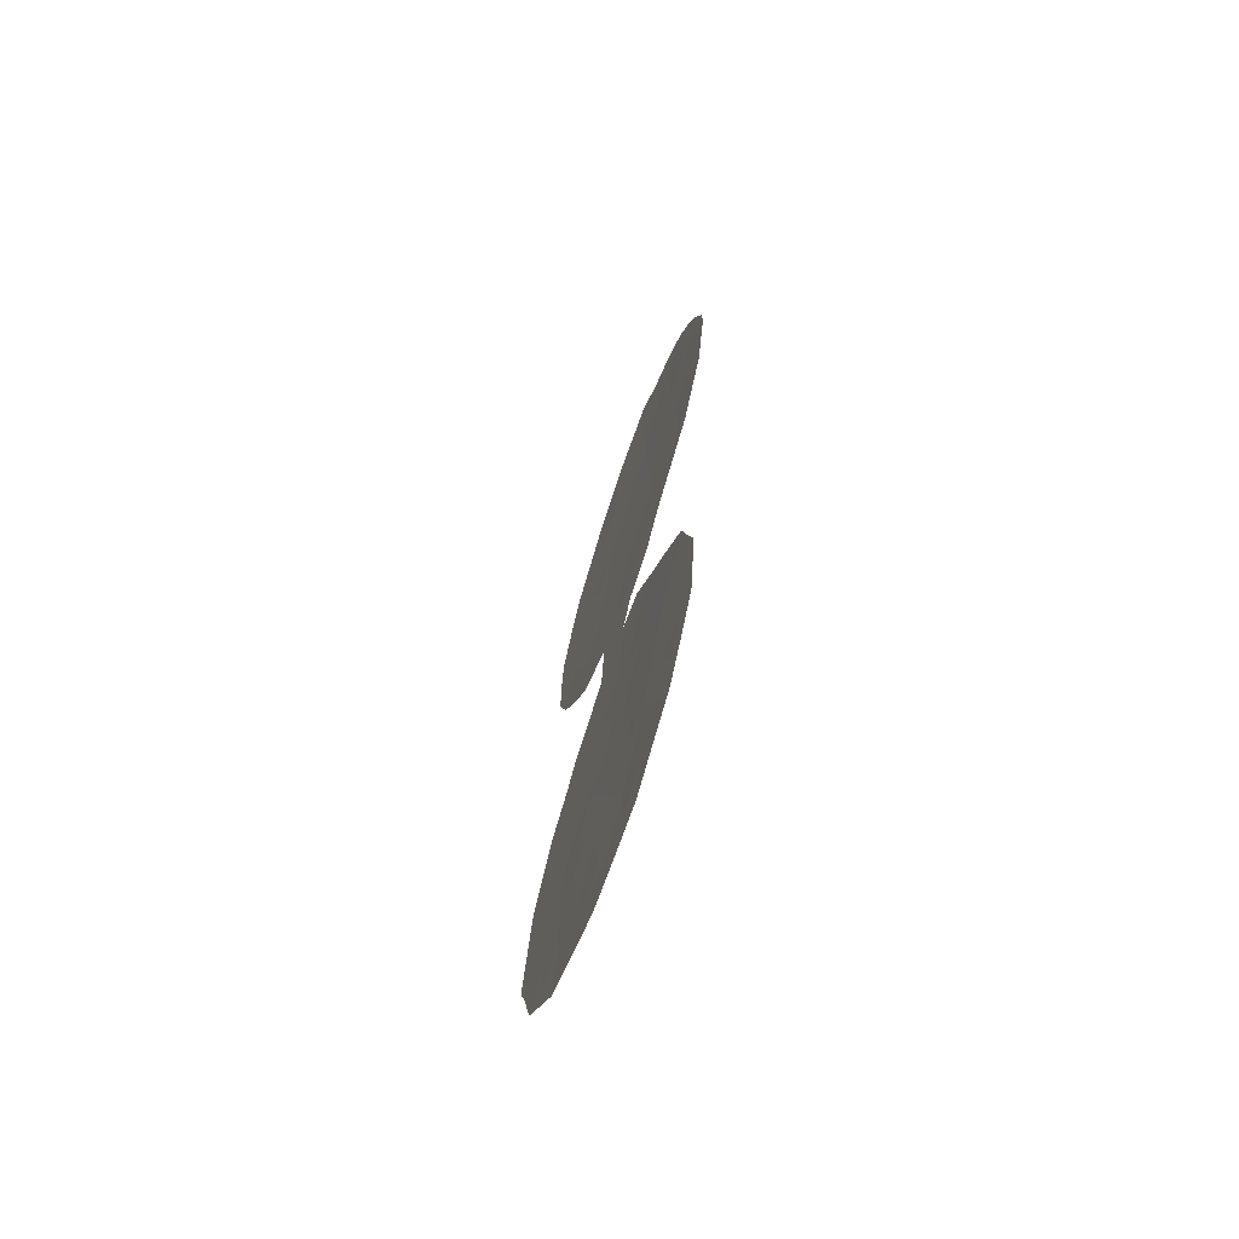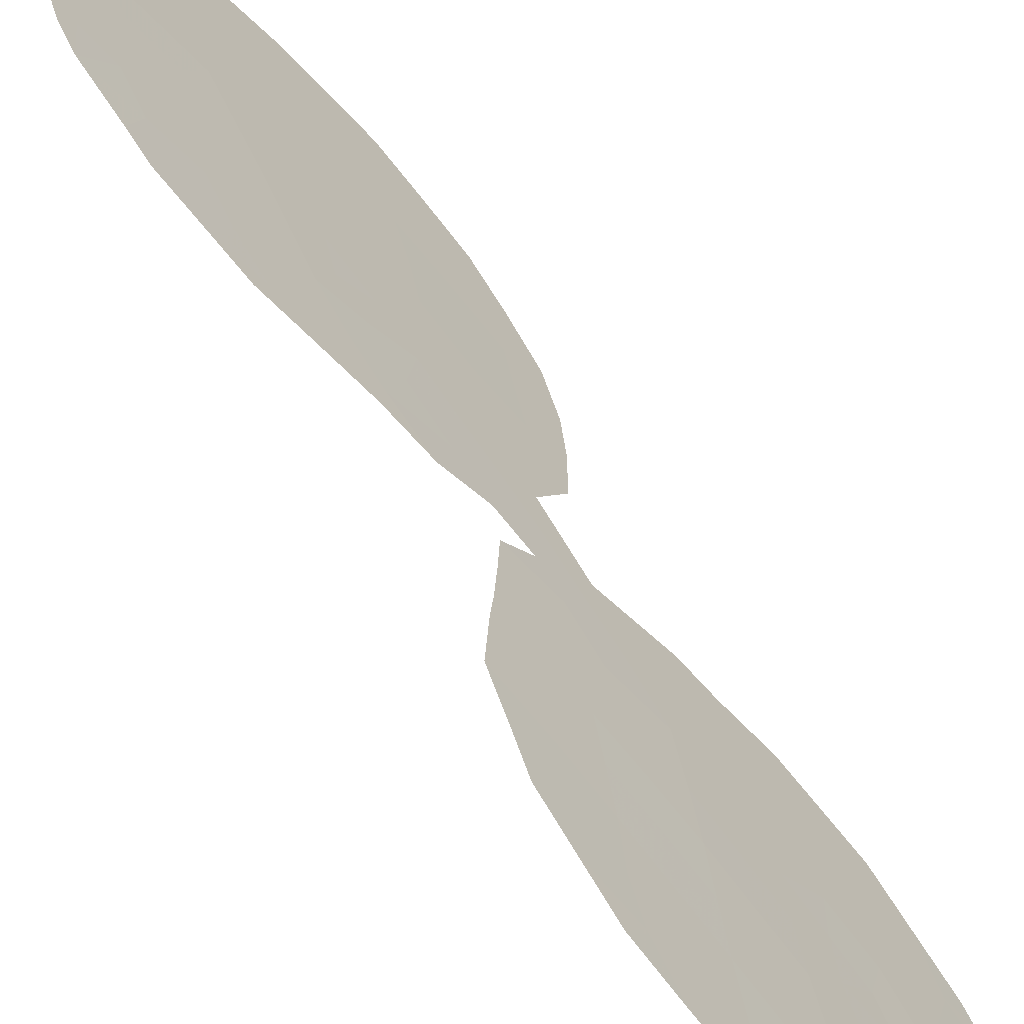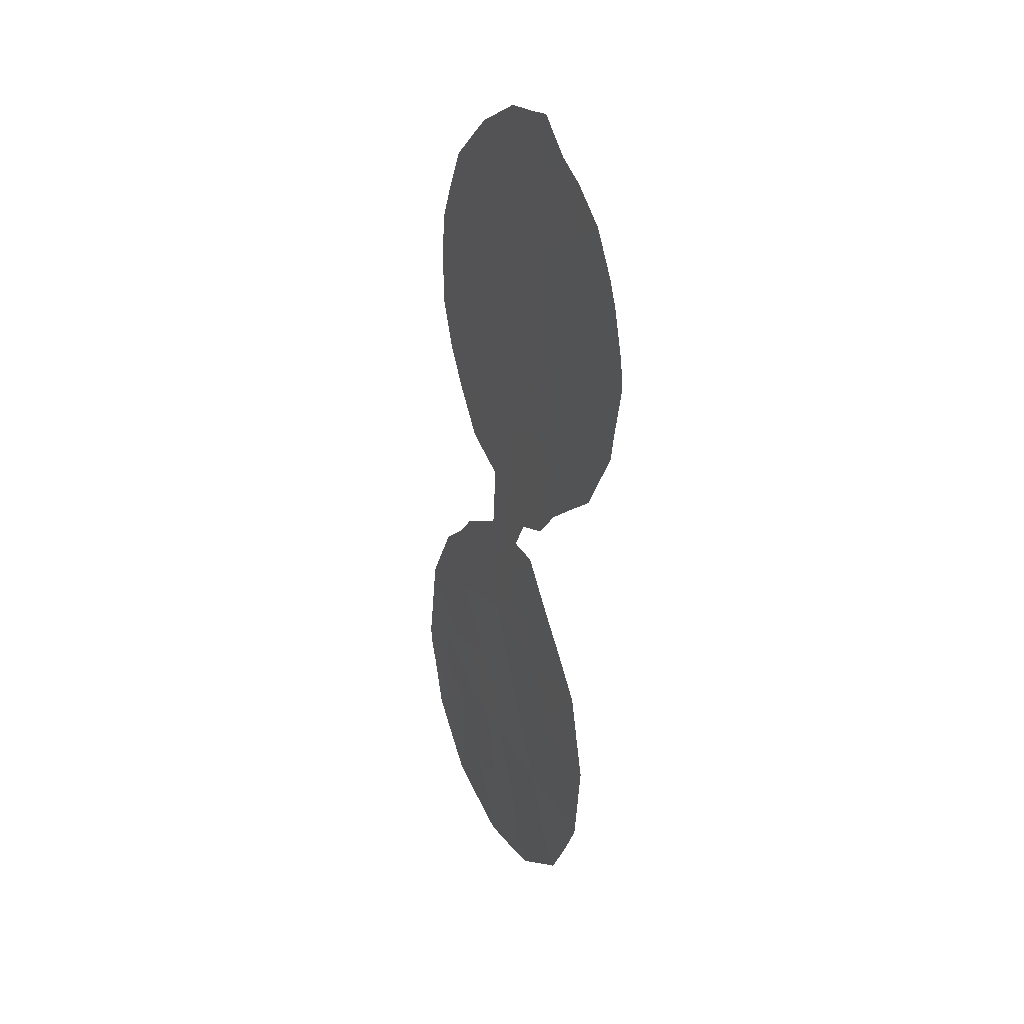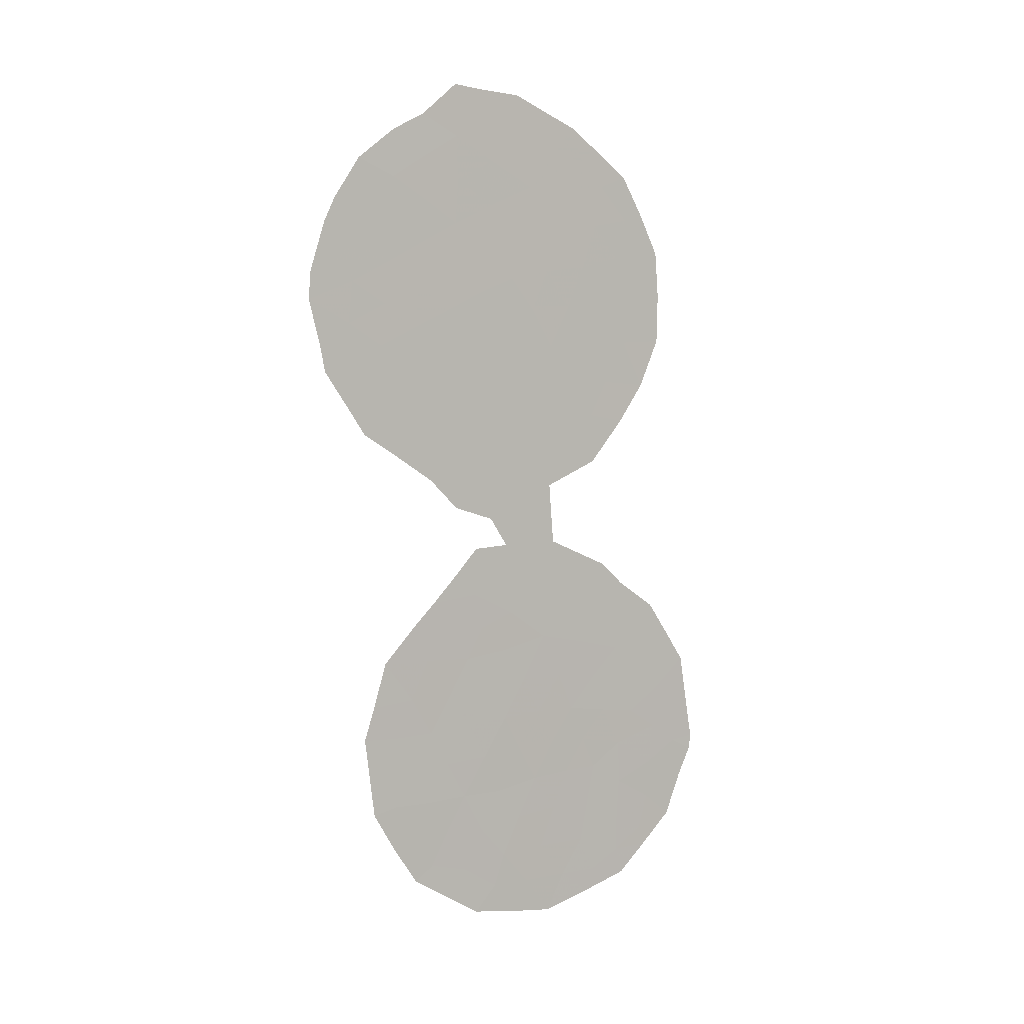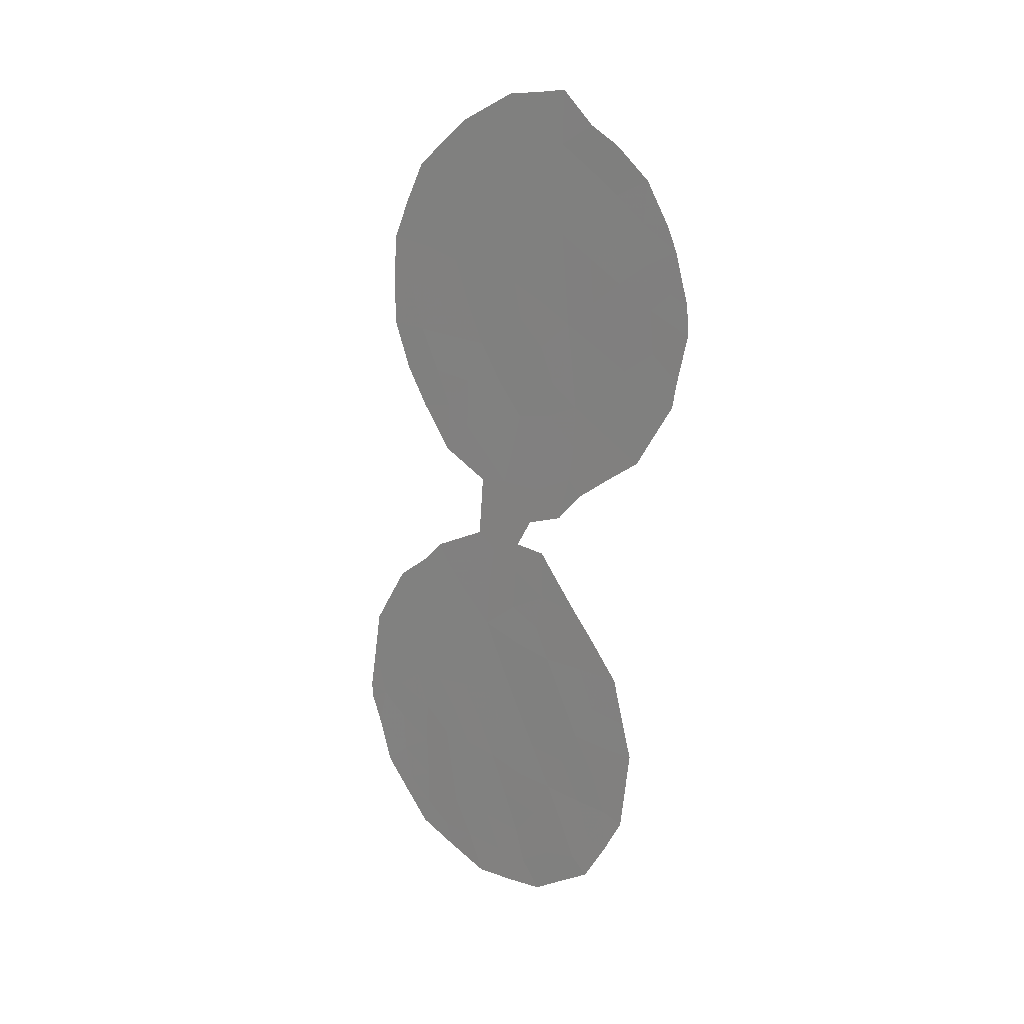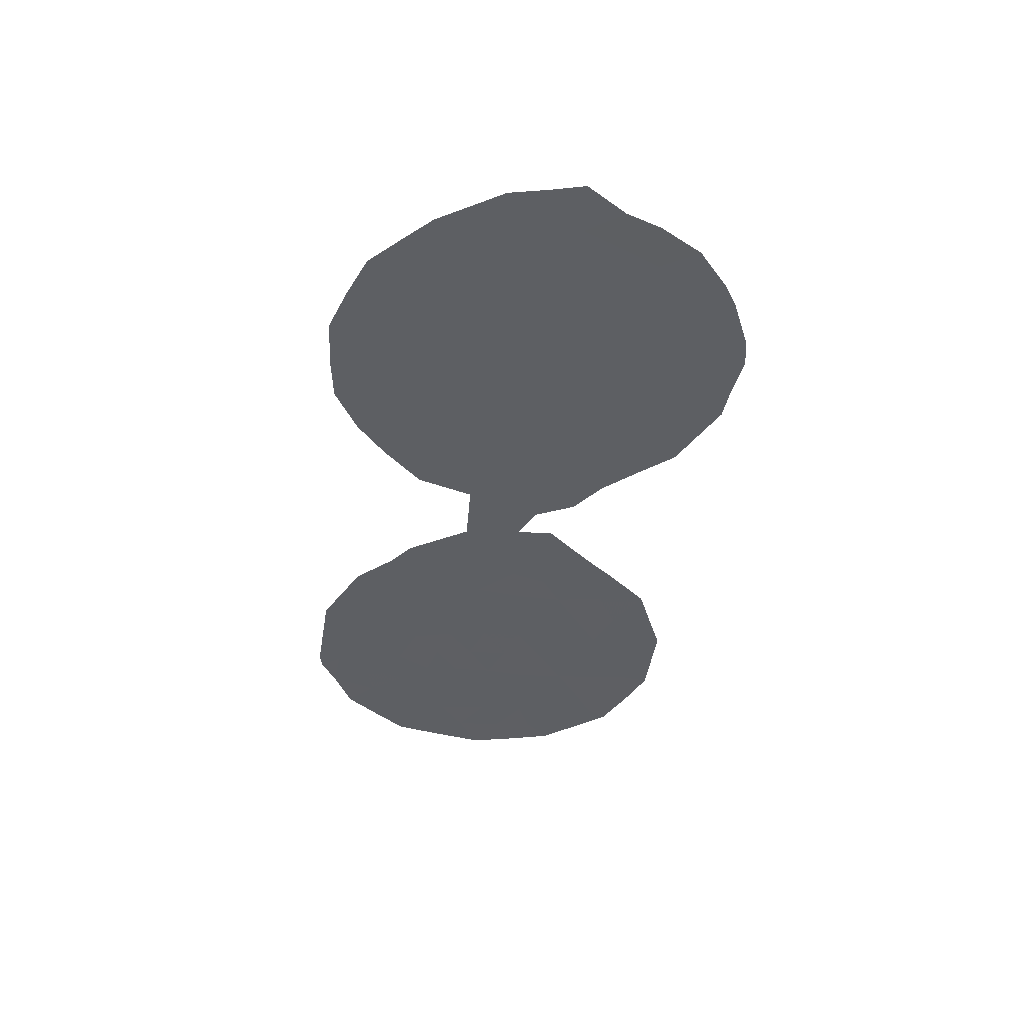
<metadata>
{"format":"obj","ext":"obj","renderer":"f3d","projection":"perspective","resolution":1024,"background":"white","views":[{"elev":-68.0,"azim":-56.1,"up":"+Y"},{"elev":52.8,"azim":-25.6,"up":"+Z"},{"elev":27.1,"azim":-61.9,"up":"+Y"},{"elev":6.0,"azim":27.6,"up":"+Y"},{"elev":17.9,"azim":-83.2,"up":"+Y"},{"elev":50.2,"azim":-126.2,"up":"+Y"}]}
</metadata>
<code>
v 67.9 -2.802 61.23
v 64.79 7.907 65.61
v 64.92 10.06 65.45
v 65.84 8.705 64.18
v 67.19 5.187 62.3
v 63.93 11.16 66.8
v 64.43 -2.841 65.94
v 64.97 -4.594 65.18
v 67.68 -4.706 61.49
v 64.62 5.879 65.82
v 65.64 -6.292 64.26
v 65.68 -2.639 64.27
v 65.71 5.32 64.34
v 67.22 0.821 62.21
v 67.04 9.023 62.53
v 66.35 -0.5565 63.39
v 66.15 11.01 63.77
v 67.64 -6.572 61.53
v 66.21 1.58 63.61
v 66.19 -4.34 63.54
v 67.22 -4.204 62.13
v 68.68 -3.747 60.14
v 66.83 -2.559 62.7
v 66.5 7.002 63.27
v 63.85 9.102 66.89
v 66.01 3.506 63.9
v 67.62 -1.04 61.63
v 64.42 -6.33 65.9
v 65.3 7.211 64.91
v 65.06 -0.9934 65.13
v 67.76 7.071 61.53
v 63.7 5.061 67.06
v 63.71 7.031 67.06
v 67.36 11.08 62.11
v 64.51 0.5237 65.89
v 65.22 1.846 64.96
v 63.49 -4.817 67.19
v 63.36 -2.853 67.4
v 68.56 -5.772 60.26
v 68.8 -4.705 59.95
v 65.16 -7.726 64.89
v 64.49 -7.033 65.79
v 68.82 -1.491 59.98
v 64.4 12.7 66.16
v 64.92 13.46 65.46
v 68.12 -6.554 60.86
v 67.71 5.019 61.59
v 68.07 5.948 61.1
v 63.94 12.3 66.78
v 63.4 11.58 67.52
v 67.21 3.977 62.25
v 63.51 -2.04 67.2
v 62.76 7.026 68.33
v 62.6 8.164 68.56
v 64.23 0.03168 66.27
v 63.7 -0.9378 66.96
v 67.73 -7.233 61.4
v 67.4 1.235 61.97
v 66.46 3.397 63.28
v 64.14 -6.685 66.26
v 62.86 10.05 68.23
v 63.02 10.61 68.02
v 66.52 1.922 63.18
v 66.39 -7.973 63.19
v 68.35 7.104 60.72
v 63.43 4.838 67.41
v 62.83 6.396 68.23
v 65.93 13.27 64.08
v 68.32 9.395 60.77
v 62.64 8.853 68.52
v 65.72 1.899 64.28
v 65.47 2.595 64.63
v 64.48 3.644 65.98
v 68.99 -4.026 59.71
v 67.72 0.6909 61.52
v 68.25 0.0424 60.78
v 69.01 -3.668 59.68
v 66.86 12.54 62.8
v 67.75 11.34 61.57
v 67.23 12.04 62.28
v 64.89 2.921 65.42
v 67.21 -7.03 62.11
v 66.66 -7.048 62.84
v 64.86 8.986 65.53
v 65.4 9.416 64.79
v 65.31 8.345 64.9
v 65.49 10.53 64.66
v 65.99 9.781 63.98
v 67.12 -5.088 62.26
v 67.68 -3.641 61.52
v 65.19 0.6586 64.99
v 64.88 1.197 65.41
v 64.7 -3.699 65.57
v 64.34 -4.659 66.04
v 64.07 -3.77 66.42
v 63.42 -3.797 67.3
v 63.84 -2.883 66.74
v 68.31 -3.279 60.66
v 68.24 -4.256 60.74
v 68.19 -5.213 60.79
v 64.98 -6.554 65.15
v 65.48 -7.09 64.46
v 66.49 -3.413 63.14
v 65.93 -3.501 63.91
v 66.26 -2.553 63.47
v 67.03 -3.429 62.4
v 66.74 -4.247 62.79
v 64.43 10.63 66.12
v 64.43 11.69 66.12
v 68.35 -2.258 60.62
v 67.64 -5.717 61.53
v 64.25 7.474 66.34
v 63.78 8.058 66.98
v 64.33 8.528 66.25
v 68.06 -6.049 60.96
v 67.44 6.051 61.96
v 66.3 0.6253 63.47
v 65.8 0.1335 64.15
v 65.75 1.158 64.23
v 64.75 -1.904 65.53
v 65.39 -1.808 64.68
v 65.06 -2.753 65.1
v 65.26 -5.538 64.78
v 67.78 -1.974 61.4
v 68.19 -1.298 60.85
v 65.57 -4.57 64.38
v 65.9 -5.33 63.91
v 67.03 -0.796 62.45
v 66.87 0.2071 62.69
v 64.39 -0.9486 66.03
v 67.08 -7.61 62.27
v 66.62 9.978 63.11
v 66.42 8.898 63.39
v 66.41 4.135 63.35
v 66.84 3.687 62.77
v 66.78 5.934 62.87
v 67.13 7.026 62.4
v 65.33 -3.607 64.72
v 67.42 8.074 62.01
v 67.62 9.263 61.74
v 63.91 10.13 66.82
v 63.37 9.634 67.54
v 63.45 10.59 67.45
v 66.49 2.659 63.23
v 66.02 -7.082 63.72
v 65.75 -7.863 64.08
v 65.85 4.378 64.12
v 65.36 3.501 64.79
v 65.23 4.571 64.98
v 63.65 6.005 67.13
v 63.18 5.493 67.75
v 63.23 6.608 67.71
v 66.2 7.901 63.69
v 65.91 7.031 64.07
v 65.71 7.832 64.35
v 65.44 12.69 64.75
v 66 12.22 63.98
v 62.94 9.061 68.12
v 66.15 2.564 63.7
v 65.7 2.888 64.31
v 66.52 -5.191 63.07
v 64.17 4.529 66.41
v 63.95 4.263 66.71
v 67.4 -2.695 61.92
v 66.3 5.125 63.52
v 66.13 6.114 63.76
v 66.79 7.984 62.87
v 67.44 -0.08104 61.89
v 67.97 -0.4019 61.16
v 68.91 -2.503 59.84
v 64.39 9.586 66.17
v 64.7 6.87 65.73
v 64.16 6.437 66.45
v 63.21 7.581 67.74
v 65.38 13.36 64.84
v 66.39 12.9 63.44
v 66.55 11.89 63.22
v 65.67 -0.8463 64.3
v 66.01 -1.656 63.84
v 67.22 -1.767 62.18
v 66.62 -1.623 63
v 64.12 -5.614 66.32
v 68.53 -0.6964 60.39
v 65.06 6.335 65.23
v 65.3 -0.2203 64.82
v 66.84 10.98 62.81
v 67.25 10.08 62.25
v 63.8 -5.747 66.75
v 67.01 11.73 62.59
v 66.96 1.578 62.57
v 65.13 5.516 65.12
v 64.63 4.855 65.79
v 64.11 5.423 66.51
v 65.55 6.232 64.55
v 68.07 8.424 61.12
v 68.37 8.298 60.7
v 67.78 10.23 61.53
v 68.06 10.35 61.14
v 66.8 4.723 62.83
v 66.69 1.155 62.94
v 66.99 -6.165 62.41
v 66.28 -6.201 63.37
v 64.96 11.13 65.4
v 63.27 8.599 67.67
v 64.65 -5.575 65.6
v 64.94 12.2 65.42
v 65.51 11.62 64.64
v 64.78 -0.134 65.52
v 63.84 -4.664 66.72
v 64.13 -1.927 66.37
v 64.71 3.999 65.68
f 84 85 86
f 87 88 85
f 93 94 95
f 95 96 97
f 90 98 99
f 9 99 100
f 28 101 42
f 103 104 105
f 103 106 107
f 203 108 109
f 98 110 170
f 206 44 45
f 89 111 201
f 112 113 114
f 111 100 115
f 18 115 46
f 117 118 119
f 6 50 49
f 5 47 51
f 120 121 122
f 124 125 110
f 128 129 168
f 64 83 131
f 132 133 88
f 134 199 135
f 116 136 137
f 93 122 138
f 195 139 140
f 141 142 143
f 159 59 144
f 145 146 102
f 147 148 149
f 210 52 56
f 203 207 87
f 31 65 48
f 150 151 152
f 153 154 155
f 207 156 157
f 18 46 57
f 26 159 160
f 161 107 89
f 28 42 60
f 162 73 163
f 22 74 40
f 164 90 106
f 165 166 136
f 167 153 133
f 27 168 169
f 14 58 75
f 141 108 171
f 112 172 173
f 204 113 174
f 68 156 175
f 157 176 177
f 178 179 121
f 180 181 128
f 124 164 180
f 161 202 127
f 169 183 125
f 172 29 184
f 155 29 86
f 181 105 179
f 185 118 178
f 130 120 210
f 186 187 132
f 137 167 139
f 171 84 114
f 34 80 79
f 186 177 189
f 34 189 80
f 6 143 50
f 204 158 142
f 200 63 190
f 200 129 117
f 191 149 192
f 165 134 147
f 211 148 81
f 211 81 73
f 162 193 192
f 193 150 173
f 32 66 151
f 194 154 166
f 194 191 184
f 158 54 70
f 22 77 74
f 197 79 198
f 201 18 82
f 2 84 86
f 84 3 85
f 86 85 4
f 3 87 85
f 87 17 88
f 85 88 4
f 9 89 21
f 21 90 9
f 91 35 92
f 91 92 36
f 7 93 95
f 93 8 94
f 7 95 97
f 95 209 96
f 97 96 38
f 9 90 99
f 90 1 98
f 99 40 100
f 40 99 22
f 39 100 40
f 101 11 102
f 101 102 41
f 101 41 42
f 23 103 105
f 103 20 104
f 105 104 12
f 20 103 107
f 103 23 106
f 107 106 21
f 109 108 6
f 98 1 110
f 170 110 43
f 170 22 98
f 89 9 111
f 201 111 18
f 2 112 114
f 112 33 113
f 114 113 25
f 18 111 115
f 111 9 100
f 115 100 39
f 115 39 46
f 116 48 47
f 48 116 31
f 5 116 47
f 19 117 119
f 117 16 118
f 119 118 91
f 109 49 44
f 49 109 6
f 206 109 44
f 7 120 122
f 120 30 121
f 122 121 12
f 210 7 97
f 52 97 38
f 210 97 52
f 8 123 205
f 205 101 28
f 1 124 110
f 124 27 125
f 110 125 43
f 126 20 127
f 123 127 11
f 27 128 168
f 128 16 129
f 168 129 14
f 210 56 130
f 55 130 56
f 18 57 82
f 131 82 57
f 17 132 88
f 132 15 133
f 88 133 4
f 51 135 199
f 26 134 59
f 135 59 134
f 31 116 137
f 116 5 136
f 137 136 24
f 8 93 138
f 93 7 122
f 138 122 12
f 195 31 139
f 6 141 143
f 141 25 142
f 142 61 143
f 143 61 62
f 59 159 26
f 19 159 63
f 144 63 159
f 11 145 102
f 145 64 146
f 102 146 41
f 11 202 145
f 145 83 64
f 13 147 149
f 147 26 148
f 149 148 211
f 3 203 87
f 151 150 32
f 33 150 152
f 152 151 67
f 4 153 155
f 153 24 154
f 155 154 29
f 17 207 157
f 157 156 68
f 158 70 61
f 71 159 19
f 159 71 160
f 72 160 71
f 201 161 89
f 161 20 107
f 89 107 21
f 32 162 163
f 163 66 32
f 126 8 138
f 104 138 12
f 23 164 106
f 164 1 90
f 106 90 21
f 5 199 136
f 165 13 166
f 136 166 24
f 15 167 133
f 167 24 153
f 133 153 4
f 75 168 14
f 168 75 169
f 76 169 75
f 170 77 22
f 25 141 171
f 141 6 108
f 171 108 3
f 33 112 173
f 112 2 172
f 173 172 10
f 54 204 174
f 204 25 113
f 174 113 33
f 45 156 206
f 17 157 177
f 157 68 176
f 177 176 78
f 19 119 71
f 30 178 121
f 178 16 179
f 121 179 12
f 27 180 128
f 180 23 181
f 128 181 16
f 27 124 180
f 124 1 164
f 180 164 23
f 94 182 209
f 20 161 127
f 161 201 202
f 127 202 11
f 27 169 125
f 169 76 183
f 125 183 43
f 10 172 184
f 172 2 29
f 4 155 86
f 86 29 2
f 16 181 179
f 181 23 105
f 179 105 12
f 30 185 178
f 185 91 118
f 178 118 16
f 130 30 120
f 17 186 132
f 186 34 187
f 132 187 15
f 31 137 139
f 137 24 167
f 139 167 15
f 182 28 60
f 60 188 182
f 188 37 209
f 25 171 114
f 171 3 84
f 114 84 2
f 34 186 189
f 186 17 177
f 189 177 78
f 189 78 80
f 143 62 50
f 25 204 142
f 142 158 61
f 14 200 190
f 190 58 14
f 19 63 200
f 200 14 129
f 117 129 16
f 185 30 208
f 91 185 208
f 30 130 208
f 208 130 55
f 35 208 55
f 10 191 192
f 191 13 149
f 192 149 211
f 13 165 147
f 147 134 26
f 148 26 160
f 148 160 72
f 148 72 81
f 162 32 193
f 192 193 10
f 10 193 173
f 193 32 150
f 173 150 33
f 174 33 152
f 53 152 67
f 174 53 54
f 53 174 152
f 13 194 166
f 194 29 154
f 166 154 24
f 29 194 184
f 194 13 191
f 184 191 10
f 31 195 65
f 196 65 195
f 34 197 187
f 197 69 140
f 79 197 34
f 198 69 197
f 83 82 131
f 119 91 36
f 199 134 165
f 199 165 136
f 71 119 36
f 19 200 117
f 51 199 5
f 201 82 83
f 202 83 145
f 203 3 108
f 202 201 83
f 207 203 206
f 156 45 175
f 204 54 158
f 207 206 156
f 94 205 182
f 206 203 109
f 123 11 101
f 87 207 17
f 8 205 94
f 205 28 182
f 205 123 101
f 91 208 35
f 126 138 104
f 94 209 95
f 209 37 96
f 20 126 104
f 209 182 188
f 126 127 123
f 8 126 123
f 22 99 98
f 211 162 192
f 210 120 7
f 211 73 162
f 195 140 69
f 197 140 187
f 140 139 15
f 187 140 15
f 195 69 196

</code>
